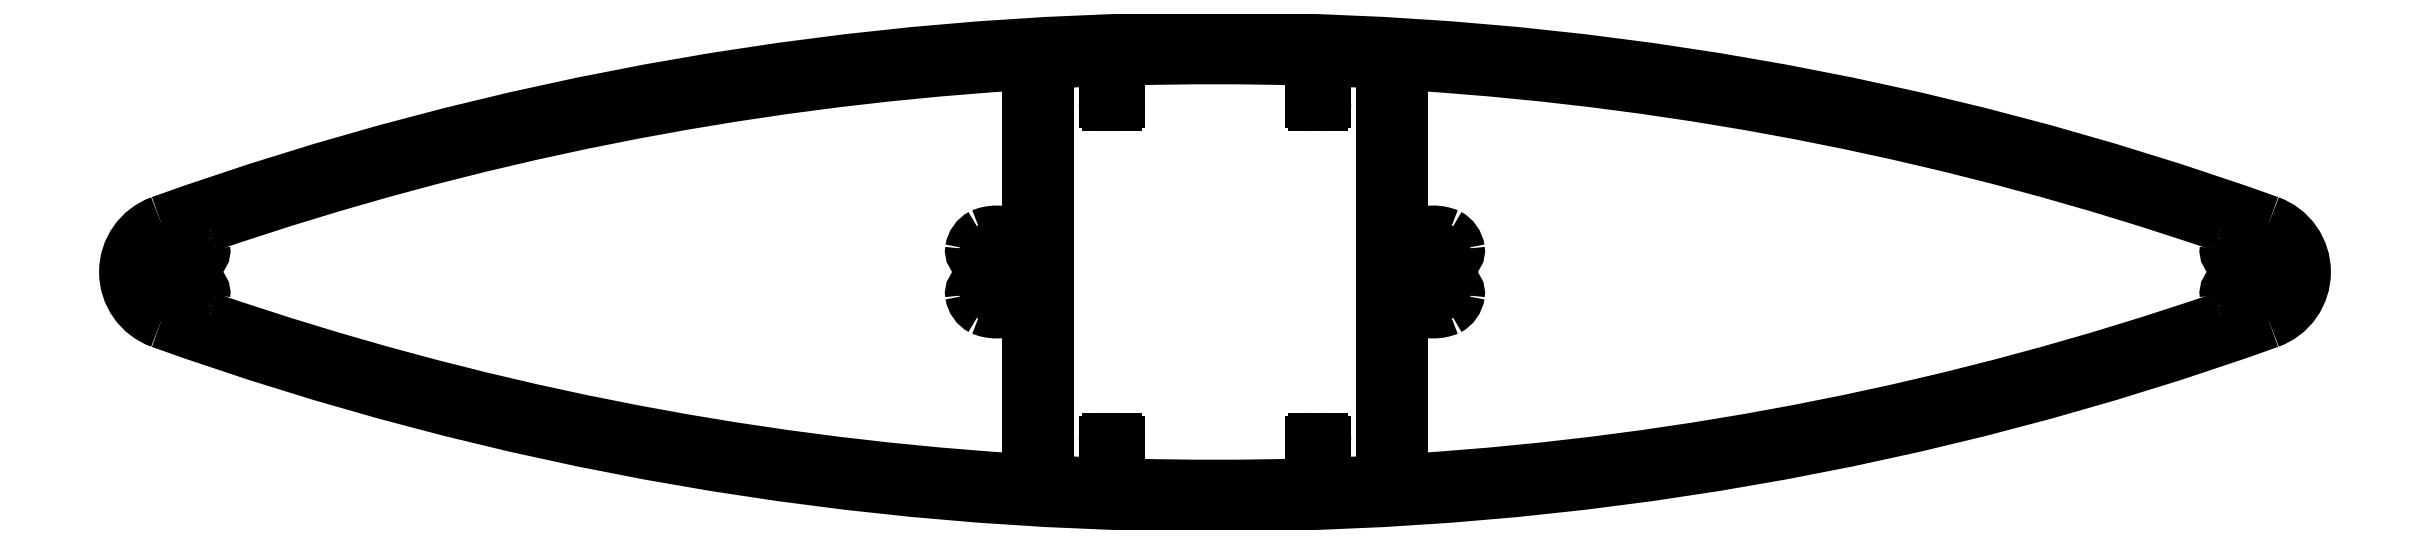
<metadata>
{"format":"dxf","ext":"dxf","renderer":"ezdxf+matplotlib","layout":"modelspace","background":"white","min_lineweight":24,"dpi":150}
</metadata>
<code>
0
SECTION
2
ENTITIES
0
LINE
8
01_DIK
10
706.6
20
525.2
30
0
11
706.8
21
525.2
31
0
0
ARC
8
01_DIK
10
706.7
20
524.9
30
0
40
0.3
50
104.7
51
195.3
0
LINE
8
01_DIK
10
706.4
20
524.5
30
0
11
706.4
21
524.8
31
0
0
ARC
8
01_DIK
10
706.3
20
524.5
30
0
40
0.15
50
254.7
51
15.3
0
LINE
8
01_DIK
10
706
20
524.4
30
0
11
706.2
21
524.4
31
0
0
ARC
8
01_DIK
10
705.9
20
524.1
30
0
40
0.3
50
74.7
51
165.3
0
LINE
8
01_DIK
10
705.6
20
524
30
0
11
705.6
21
524.2
31
0
0
ARC
8
01_DIK
10
705.4
20
524
30
0
40
0.15
50
224.7
51
345.3
0
LINE
8
01_DIK
10
705.1
20
524.1
30
0
11
705.3
21
523.9
31
0
0
ARC
8
01_DIK
10
704.9
20
523.9
30
0
40
0.3
50
44.7
51
135.3
0
LINE
8
01_DIK
10
704.5
20
523.9
30
0
11
704.7
21
524.1
31
0
0
ARC
8
01_DIK
10
704.4
20
524
30
0
40
0.15
50
217.9
51
315.3
0
LINE
8
01_DIK
10
703.9
20
524.4
30
0
11
704.3
21
523.9
31
0
0
ARC
8
01_DIK
10
703.3
20
523.9
30
0
40
0.8
50
39.47
51
188.9
0
ARC
8
01_DIK
10
704.4
20
524.1
30
0
40
2
50
188.9
51
208.8
0
ARC
8
01_DIK
10
701.8
20
522.7
30
0
40
1
50
288.9
51
28.83
0
ARC
8
01_DIK
10
609.9
20
791.1
30
0
40
284.7
50
273.7
51
288.9
0
ARC
8
01_DIK
10
628.1
20
508
30
0
40
1
50
180
51
273.7
0
LINE
8
01_DIK
10
627.1
20
521.4
30
0
11
627.1
21
508
31
0
0
ARC
8
01_DIK
10
628.1
20
521.4
30
0
40
1
50
67.98
51
180
0
ARC
8
01_DIK
10
629.9
20
525.9
30
0
40
3.8
50
248
51
292
0
ARC
8
01_DIK
10
630.4
20
524.1
30
0
40
2
50
298.5
51
351.1
0
ARC
8
01_DIK
10
631.6
20
523.9
30
0
40
0.8
50
351.1
51
140.5
0
LINE
8
01_DIK
10
630.5
20
523.9
30
0
11
630.9
21
524.4
31
0
0
ARC
8
01_DIK
10
630.4
20
524
30
0
40
0.15
50
224.7
51
322.1
0
LINE
8
01_DIK
10
630.1
20
524.1
30
0
11
630.3
21
523.9
31
0
0
ARC
8
01_DIK
10
629.9
20
523.9
30
0
40
0.3
50
44.7
51
135.3
0
LINE
8
01_DIK
10
629.5
20
523.9
30
0
11
629.7
21
524.1
31
0
0
ARC
8
01_DIK
10
629.4
20
524
30
0
40
0.15
50
194.7
51
315.3
0
LINE
8
01_DIK
10
629.2
20
524.2
30
0
11
629.3
21
524
31
0
0
ARC
8
01_DIK
10
628.9
20
524.1
30
0
40
0.3
50
14.7
51
105.3
0
LINE
8
01_DIK
10
628.6
20
524.4
30
0
11
628.8
21
524.4
31
0
0
ARC
8
01_DIK
10
628.5
20
524.5
30
0
40
0.15
50
164.7
51
285.3
0
LINE
8
01_DIK
10
628.5
20
524.8
30
0
11
628.4
21
524.5
31
0
0
ARC
8
01_DIK
10
628.2
20
524.9
30
0
40
0.3
50
344.7
51
75.3
0
LINE
8
01_DIK
10
628
20
525.2
30
0
11
628.2
21
525.2
31
0
0
ARC
8
01_DIK
10
628
20
525.4
30
0
40
0.15
50
134.7
51
255.3
0
LINE
8
01_DIK
10
628.1
20
525.7
30
0
11
627.9
21
525.5
31
0
0
ARC
8
01_DIK
10
627.9
20
525.9
30
0
40
0.3
50
314.7
51
45.3
0
LINE
8
01_DIK
10
627.9
20
526.3
30
0
11
628.1
21
526.1
31
0
0
ARC
8
01_DIK
10
628
20
526.4
30
0
40
0.15
50
104.7
51
225.3
0
LINE
8
01_DIK
10
628.2
20
526.6
30
0
11
628
21
526.5
31
0
0
ARC
8
01_DIK
10
628.2
20
526.9
30
0
40
0.3
50
284.7
51
15.3
0
LINE
8
01_DIK
10
628.4
20
527.2
30
0
11
628.5
21
527
31
0
0
ARC
8
01_DIK
10
628.5
20
527.3
30
0
40
0.15
50
74.7
51
195.3
0
LINE
8
01_DIK
10
628.8
20
527.3
30
0
11
628.6
21
527.4
31
0
0
ARC
8
01_DIK
10
628.9
20
527.6
30
0
40
0.3
50
254.7
51
345.3
0
LINE
8
01_DIK
10
629.3
20
527.8
30
0
11
629.2
21
527.5
31
0
0
ARC
8
01_DIK
10
629.4
20
527.8
30
0
40
0.15
50
44.7
51
165.3
0
LINE
8
01_DIK
10
629.7
20
527.7
30
0
11
629.5
21
527.9
31
0
0
ARC
8
01_DIK
10
629.9
20
527.9
30
0
40
0.3
50
224.7
51
315.3
0
LINE
8
01_DIK
10
630.3
20
527.9
30
0
11
630.1
21
527.7
31
0
0
ARC
8
01_DIK
10
630.4
20
527.8
30
0
40
0.15
50
37.93
51
135.3
0
LINE
8
01_DIK
10
630.9
20
527.3
30
0
11
630.5
21
527.9
31
0
0
ARC
8
01_DIK
10
631.6
20
527.8
30
0
40
0.8
50
219.5
51
8.88
0
ARC
8
01_DIK
10
630.4
20
527.6
30
0
40
2
50
8.88
51
61.51
0
ARC
8
01_DIK
10
629.9
20
525.9
30
0
40
3.8
50
67.97
51
112
0
ARC
8
01_DIK
10
628.1
20
530.3
30
0
40
1
50
180
51
292
0
LINE
8
01_DIK
10
627.1
20
543.8
30
0
11
627.1
21
530.3
31
0
0
ARC
8
01_DIK
10
628.1
20
543.8
30
0
40
1
50
86.32
51
180
0
ARC
8
01_DIK
10
609.9
20
260.6
30
0
40
284.7
50
71.1
51
86.32
0
ARC
8
01_DIK
10
701.8
20
529.1
30
0
40
1
50
331.4
51
71.1
0
ARC
8
01_DIK
10
704.4
20
527.7
30
0
40
2
50
151.4
51
171.1
0
ARC
8
01_DIK
10
703.3
20
527.8
30
0
40
0.8
50
171.1
51
320.5
0
LINE
8
01_DIK
10
704.3
20
527.9
30
0
11
703.9
21
527.3
31
0
0
ARC
8
01_DIK
10
704.4
20
527.8
30
0
40
0.15
50
44.7
51
142.1
0
LINE
8
01_DIK
10
704.7
20
527.7
30
0
11
704.5
21
527.9
31
0
0
ARC
8
01_DIK
10
704.9
20
527.9
30
0
40
0.3
50
224.7
51
315.3
0
LINE
8
01_DIK
10
705.3
20
527.9
30
0
11
705.1
21
527.7
31
0
0
ARC
8
01_DIK
10
705.4
20
527.8
30
0
40
0.15
50
14.7
51
135.3
0
LINE
8
01_DIK
10
705.6
20
527.6
30
0
11
705.6
21
527.8
31
0
0
ARC
8
01_DIK
10
705.9
20
527.6
30
0
40
0.3
50
194.7
51
285.3
0
LINE
8
01_DIK
10
706.2
20
527.4
30
0
11
706
21
527.3
31
0
0
ARC
8
01_DIK
10
706.3
20
527.3
30
0
40
0.15
50
344.7
51
105.3
0
LINE
8
01_DIK
10
706.4
20
527
30
0
11
706.4
21
527.2
31
0
0
ARC
8
01_DIK
10
706.7
20
526.9
30
0
40
0.3
50
164.7
51
255.3
0
LINE
8
01_DIK
10
706.8
20
526.5
30
0
11
706.6
21
526.6
31
0
0
ARC
8
01_DIK
10
706.8
20
526.4
30
0
40
0.15
50
314.7
51
75.3
0
LINE
8
01_DIK
10
706.7
20
526.1
30
0
11
706.9
21
526.3
31
0
0
ARC
8
01_DIK
10
706.9
20
525.9
30
0
40
0.3
50
134.7
51
225.3
0
LINE
8
01_DIK
10
706.9
20
525.5
30
0
11
706.7
21
525.7
31
0
0
ARC
8
01_DIK
10
706.8
20
525.4
30
0
40
0.15
50
284.7
51
45.3
0
LINE
8
01_DIK
10
625.1
20
507.7
30
0
11
625.1
21
544
31
0
0
ARC
8
01_DIK
10
624.1
20
507.7
30
0
40
1
50
272.9
51
2.215e-10
0
ARC
8
01_DIK
10
609.9
20
791.1
30
0
40
284.7
50
272.3
51
272.9
0
ARC
8
01_DIK
10
621.1
20
507.6
30
0
40
1
50
180
51
272.3
0
LINE
8
01_DIK
10
620.1
20
510.4
30
0
11
620.1
21
507.6
31
0
0
ARC
8
01_DIK
10
619.8
20
510.4
30
0
40
0.3
50
0
51
90
0
LINE
8
01_DIK
10
618.9
20
510.7
30
0
11
619.8
21
510.7
31
0
0
ARC
8
01_DIK
10
618.9
20
510.4
30
0
40
0.3
50
90
51
180
0
LINE
8
01_DIK
10
618.6
20
507.5
30
0
11
618.6
21
510.4
31
0
0
ARC
8
01_DIK
10
617.6
20
507.5
30
0
40
1
50
271.6
51
360
0
ARC
8
01_DIK
10
609.9
20
791.1
30
0
40
284.7
50
268.4
51
271.6
0
ARC
8
01_DIK
10
602.2
20
507.5
30
0
40
1
50
180
51
268.4
0
LINE
8
01_DIK
10
601.2
20
510.4
30
0
11
601.2
21
507.5
31
0
0
ARC
8
01_DIK
10
600.9
20
510.4
30
0
40
0.3
50
0
51
90
0
LINE
8
01_DIK
10
600
20
510.7
30
0
11
600.9
21
510.7
31
0
0
ARC
8
01_DIK
10
600
20
510.4
30
0
40
0.3
50
90
51
180
0
LINE
8
01_DIK
10
599.7
20
507.6
30
0
11
599.7
21
510.4
31
0
0
ARC
8
01_DIK
10
598.7
20
507.6
30
0
40
1
50
267.7
51
0
0
ARC
8
01_DIK
10
609.9
20
791.1
30
0
40
284.7
50
267.1
51
267.7
0
ARC
8
01_DIK
10
595.7
20
507.7
30
0
40
1
50
180
51
267.1
0
LINE
8
01_DIK
10
594.7
20
544
30
0
11
594.7
21
507.7
31
0
0
ARC
8
01_DIK
10
595.7
20
544
30
0
40
1
50
92.87
51
180
0
ARC
8
01_DIK
10
609.9
20
260.6
30
0
40
284.7
50
92.26
51
92.87
0
ARC
8
01_DIK
10
598.7
20
544.2
30
0
40
1
50
360
51
92.26
0
LINE
8
01_DIK
10
599.7
20
541.4
30
0
11
599.7
21
544.2
31
0
0
ARC
8
01_DIK
10
600
20
541.4
30
0
40
0.3
50
180
51
270
0
LINE
8
01_DIK
10
600.9
20
541.1
30
0
11
600
21
541.1
31
0
0
ARC
8
01_DIK
10
600.9
20
541.4
30
0
40
0.3
50
270
51
0
0
LINE
8
01_DIK
10
601.2
20
544.3
30
0
11
601.2
21
541.4
31
0
0
ARC
8
01_DIK
10
602.2
20
544.3
30
0
40
1
50
91.56
51
180
0
ARC
8
01_DIK
10
609.9
20
260.6
30
0
40
284.7
50
88.44
51
91.56
0
ARC
8
01_DIK
10
617.6
20
544.3
30
0
40
1
50
0
51
88.44
0
LINE
8
01_DIK
10
618.6
20
541.4
30
0
11
618.6
21
544.3
31
0
0
ARC
8
01_DIK
10
618.9
20
541.4
30
0
40
0.3
50
180
51
270
0
LINE
8
01_DIK
10
619.8
20
541.1
30
0
11
618.9
21
541.1
31
0
0
ARC
8
01_DIK
10
619.8
20
541.4
30
0
40
0.3
50
270
51
0
0
LINE
8
01_DIK
10
620.1
20
544.2
30
0
11
620.1
21
541.4
31
0
0
ARC
8
01_DIK
10
621.1
20
544.2
30
0
40
1
50
87.74
51
180
0
ARC
8
01_DIK
10
609.9
20
260.6
30
0
40
284.7
50
87.13
51
87.74
0
ARC
8
01_DIK
10
624.1
20
544
30
0
40
1
50
0
51
87.13
0
ARC
8
01_DIK
10
591.3
20
524.5
30
0
40
0.15
50
254.7
51
15.3
0
LINE
8
01_DIK
10
591
20
524.4
30
0
11
591.2
21
524.4
31
0
0
ARC
8
01_DIK
10
590.9
20
524.1
30
0
40
0.3
50
74.7
51
165.3
0
LINE
8
01_DIK
10
590.6
20
524
30
0
11
590.6
21
524.2
31
0
0
ARC
8
01_DIK
10
590.4
20
524
30
0
40
0.15
50
224.7
51
345.3
0
LINE
8
01_DIK
10
590.1
20
524.1
30
0
11
590.3
21
523.9
31
0
0
ARC
8
01_DIK
10
589.9
20
523.9
30
0
40
0.3
50
44.7
51
135.3
0
LINE
8
01_DIK
10
589.5
20
523.9
30
0
11
589.7
21
524.1
31
0
0
ARC
8
01_DIK
10
589.4
20
524
30
0
40
0.15
50
217.9
51
315.3
0
LINE
8
01_DIK
10
588.9
20
524.4
30
0
11
589.3
21
523.9
31
0
0
ARC
8
01_DIK
10
588.3
20
523.9
30
0
40
0.8
50
39.47
51
188.9
0
ARC
8
01_DIK
10
589.4
20
524.1
30
0
40
2
50
188.9
51
241.5
0
ARC
8
01_DIK
10
589.9
20
525.9
30
0
40
3.8
50
248
51
292
0
ARC
8
01_DIK
10
591.7
20
521.4
30
0
40
1
50
0
51
112
0
LINE
8
01_DIK
10
592.7
20
508
30
0
11
592.7
21
521.4
31
0
0
ARC
8
01_DIK
10
591.7
20
508
30
0
40
1
50
266.3
51
2.215e-10
0
ARC
8
01_DIK
10
609.9
20
791.1
30
0
40
284.7
50
251.1
51
266.3
0
ARC
8
01_DIK
10
518
20
522.7
30
0
40
1
50
151.2
51
251.1
0
ARC
8
01_DIK
10
515.4
20
524.1
30
0
40
2
50
331.2
51
351.1
0
ARC
8
01_DIK
10
516.6
20
523.9
30
0
40
0.8
50
351.1
51
140.5
0
LINE
8
01_DIK
10
515.5
20
523.9
30
0
11
515.9
21
524.4
31
0
0
ARC
8
01_DIK
10
515.4
20
524
30
0
40
0.15
50
224.7
51
322.1
0
LINE
8
01_DIK
10
515.1
20
524.1
30
0
11
515.3
21
523.9
31
0
0
ARC
8
01_DIK
10
514.9
20
523.9
30
0
40
0.3
50
44.7
51
135.3
0
LINE
8
01_DIK
10
514.5
20
523.9
30
0
11
514.7
21
524.1
31
0
0
ARC
8
01_DIK
10
514.4
20
524
30
0
40
0.15
50
194.7
51
315.3
0
LINE
8
01_DIK
10
514.2
20
524.2
30
0
11
514.3
21
524
31
0
0
ARC
8
01_DIK
10
513.9
20
524.1
30
0
40
0.3
50
14.7
51
105.3
0
LINE
8
01_DIK
10
513.6
20
524.4
30
0
11
513.8
21
524.4
31
0
0
ARC
8
01_DIK
10
513.5
20
524.5
30
0
40
0.15
50
164.7
51
285.3
0
LINE
8
01_DIK
10
513.5
20
524.8
30
0
11
513.4
21
524.5
31
0
0
ARC
8
01_DIK
10
513.2
20
524.9
30
0
40
0.3
50
344.7
51
75.3
0
LINE
8
01_DIK
10
513
20
525.2
30
0
11
513.2
21
525.2
31
0
0
ARC
8
01_DIK
10
513
20
525.4
30
0
40
0.15
50
134.7
51
255.3
0
LINE
8
01_DIK
10
513.1
20
525.7
30
0
11
512.9
21
525.5
31
0
0
ARC
8
01_DIK
10
512.9
20
525.9
30
0
40
0.3
50
314.7
51
45.3
0
LINE
8
01_DIK
10
512.9
20
526.3
30
0
11
513.1
21
526.1
31
0
0
ARC
8
01_DIK
10
513
20
526.4
30
0
40
0.15
50
104.7
51
225.3
0
LINE
8
01_DIK
10
513.2
20
526.6
30
0
11
513
21
526.5
31
0
0
ARC
8
01_DIK
10
513.2
20
526.9
30
0
40
0.3
50
284.7
51
15.3
0
LINE
8
01_DIK
10
513.4
20
527.2
30
0
11
513.5
21
527
31
0
0
ARC
8
01_DIK
10
513.5
20
527.3
30
0
40
0.15
50
74.7
51
195.3
0
LINE
8
01_DIK
10
513.8
20
527.3
30
0
11
513.6
21
527.4
31
0
0
ARC
8
01_DIK
10
513.9
20
527.6
30
0
40
0.3
50
254.7
51
345.3
0
LINE
8
01_DIK
10
514.3
20
527.8
30
0
11
514.2
21
527.6
31
0
0
ARC
8
01_DIK
10
514.4
20
527.8
30
0
40
0.15
50
44.7
51
165.3
0
LINE
8
01_DIK
10
514.7
20
527.7
30
0
11
514.5
21
527.9
31
0
0
ARC
8
01_DIK
10
514.9
20
527.9
30
0
40
0.3
50
224.7
51
315.3
0
LINE
8
01_DIK
10
515.3
20
527.9
30
0
11
515.1
21
527.7
31
0
0
ARC
8
01_DIK
10
515.4
20
527.8
30
0
40
0.15
50
37.93
51
135.3
0
LINE
8
01_DIK
10
515.9
20
527.3
30
0
11
515.5
21
527.9
31
0
0
ARC
8
01_DIK
10
516.6
20
527.8
30
0
40
0.8
50
219.5
51
8.88
0
ARC
8
01_DIK
10
515.4
20
527.7
30
0
40
2
50
8.88
51
28.58
0
ARC
8
01_DIK
10
518
20
529.1
30
0
40
1
50
108.9
51
208.6
0
ARC
8
01_DIK
10
609.9
20
260.6
30
0
40
284.7
50
93.68
51
108.9
0
ARC
8
01_DIK
10
591.7
20
543.8
30
0
40
1
50
360
51
93.68
0
LINE
8
01_DIK
10
592.7
20
530.3
30
0
11
592.7
21
543.8
31
0
0
ARC
8
01_DIK
10
591.7
20
530.3
30
0
40
1
50
248
51
0
0
ARC
8
01_DIK
10
589.9
20
525.9
30
0
40
3.8
50
67.98
51
112
0
ARC
8
01_DIK
10
589.4
20
527.6
30
0
40
2
50
118.5
51
171.1
0
ARC
8
01_DIK
10
588.3
20
527.8
30
0
40
0.8
50
171.1
51
320.5
0
LINE
8
01_DIK
10
589.3
20
527.9
30
0
11
588.9
21
527.3
31
0
0
ARC
8
01_DIK
10
589.4
20
527.8
30
0
40
0.15
50
44.7
51
142.1
0
LINE
8
01_DIK
10
589.7
20
527.7
30
0
11
589.5
21
527.9
31
0
0
ARC
8
01_DIK
10
589.9
20
527.9
30
0
40
0.3
50
224.7
51
315.3
0
LINE
8
01_DIK
10
590.3
20
527.9
30
0
11
590.1
21
527.7
31
0
0
ARC
8
01_DIK
10
590.4
20
527.8
30
0
40
0.15
50
14.7
51
135.3
0
LINE
8
01_DIK
10
590.6
20
527.5
30
0
11
590.6
21
527.8
31
0
0
ARC
8
01_DIK
10
590.9
20
527.6
30
0
40
0.3
50
194.7
51
285.3
0
LINE
8
01_DIK
10
591.2
20
527.4
30
0
11
591
21
527.3
31
0
0
ARC
8
01_DIK
10
591.3
20
527.3
30
0
40
0.15
50
344.7
51
105.3
0
LINE
8
01_DIK
10
591.4
20
527
30
0
11
591.4
21
527.2
31
0
0
ARC
8
01_DIK
10
591.7
20
526.9
30
0
40
0.3
50
164.7
51
255.3
0
LINE
8
01_DIK
10
591.8
20
526.5
30
0
11
591.6
21
526.6
31
0
0
ARC
8
01_DIK
10
591.8
20
526.4
30
0
40
0.15
50
314.7
51
75.3
0
LINE
8
01_DIK
10
591.7
20
526.1
30
0
11
591.9
21
526.3
31
0
0
ARC
8
01_DIK
10
591.9
20
525.9
30
0
40
0.3
50
134.7
51
225.3
0
LINE
8
01_DIK
10
591.9
20
525.5
30
0
11
591.7
21
525.7
31
0
0
ARC
8
01_DIK
10
591.8
20
525.4
30
0
40
0.15
50
284.7
51
45.3
0
LINE
8
01_DIK
10
591.6
20
525.2
30
0
11
591.8
21
525.2
31
0
0
ARC
8
01_DIK
10
591.7
20
524.9
30
0
40
0.3
50
104.7
51
195.3
0
LINE
8
01_DIK
10
591.4
20
524.5
30
0
11
591.4
21
524.8
31
0
0
ARC
8
01_DIK
10
704.9
20
525.9
30
0
40
5
50
289.7
51
70.29
0
ARC
8
01_DIK
10
609.9
20
791.1
30
0
40
286.7
50
250.3
51
289.7
0
ARC
8
01_DIK
10
514.9
20
525.9
30
0
40
5
50
109.7
51
250.3
0
ARC
8
01_DIK
10
609.9
20
260.6
30
0
40
286.7
50
70.29
51
109.7
0
ENDSEC
0
EOF

</code>
